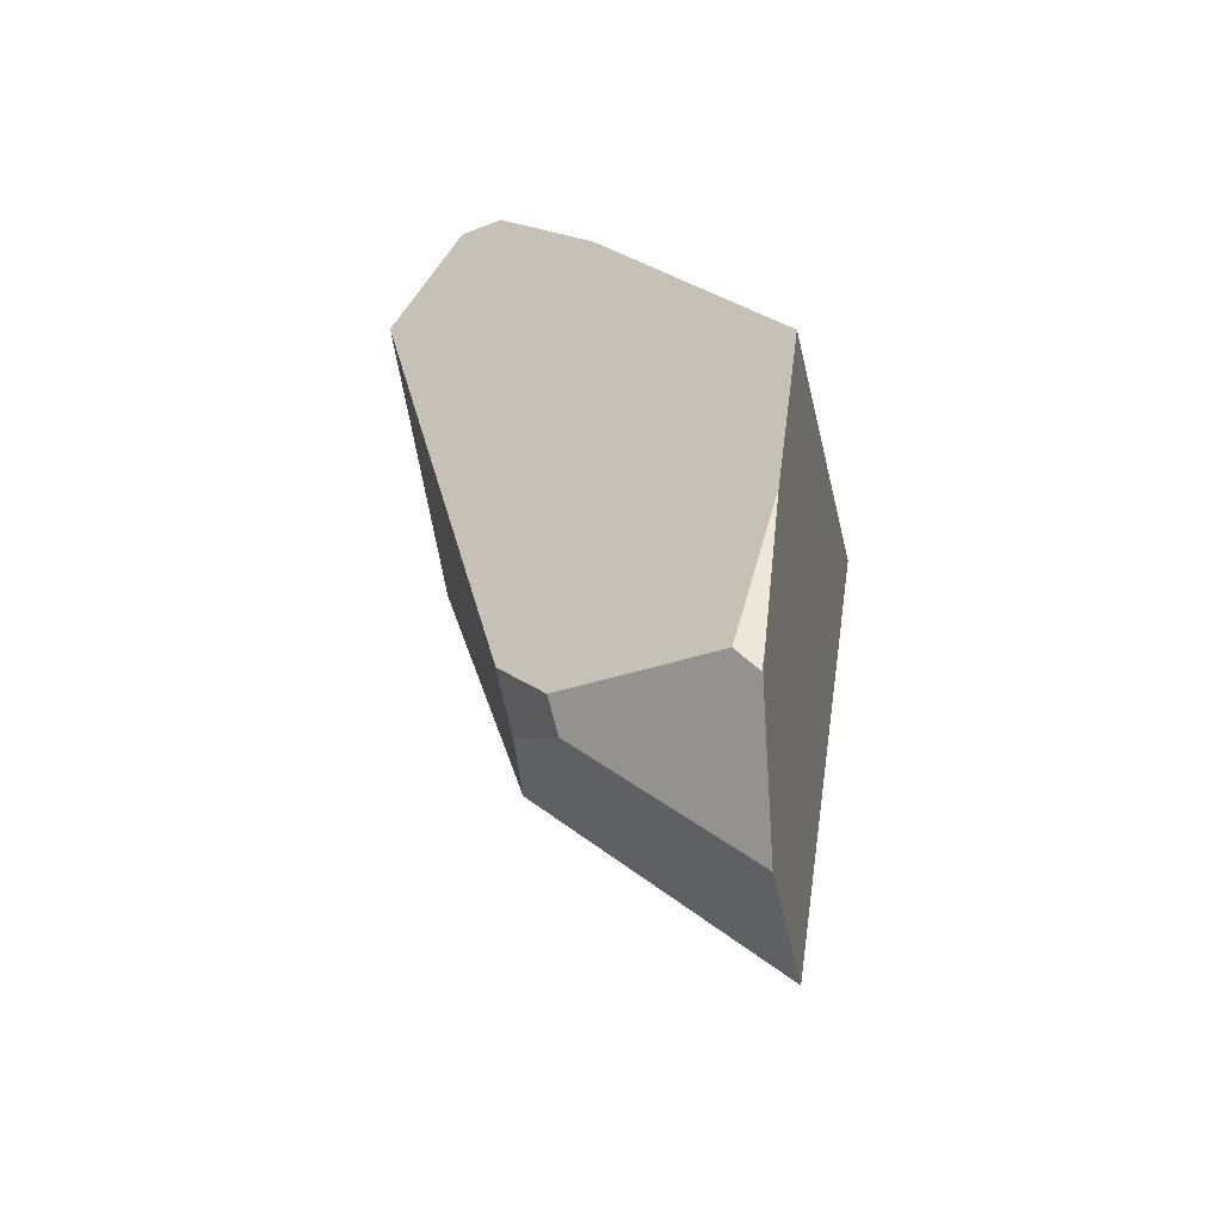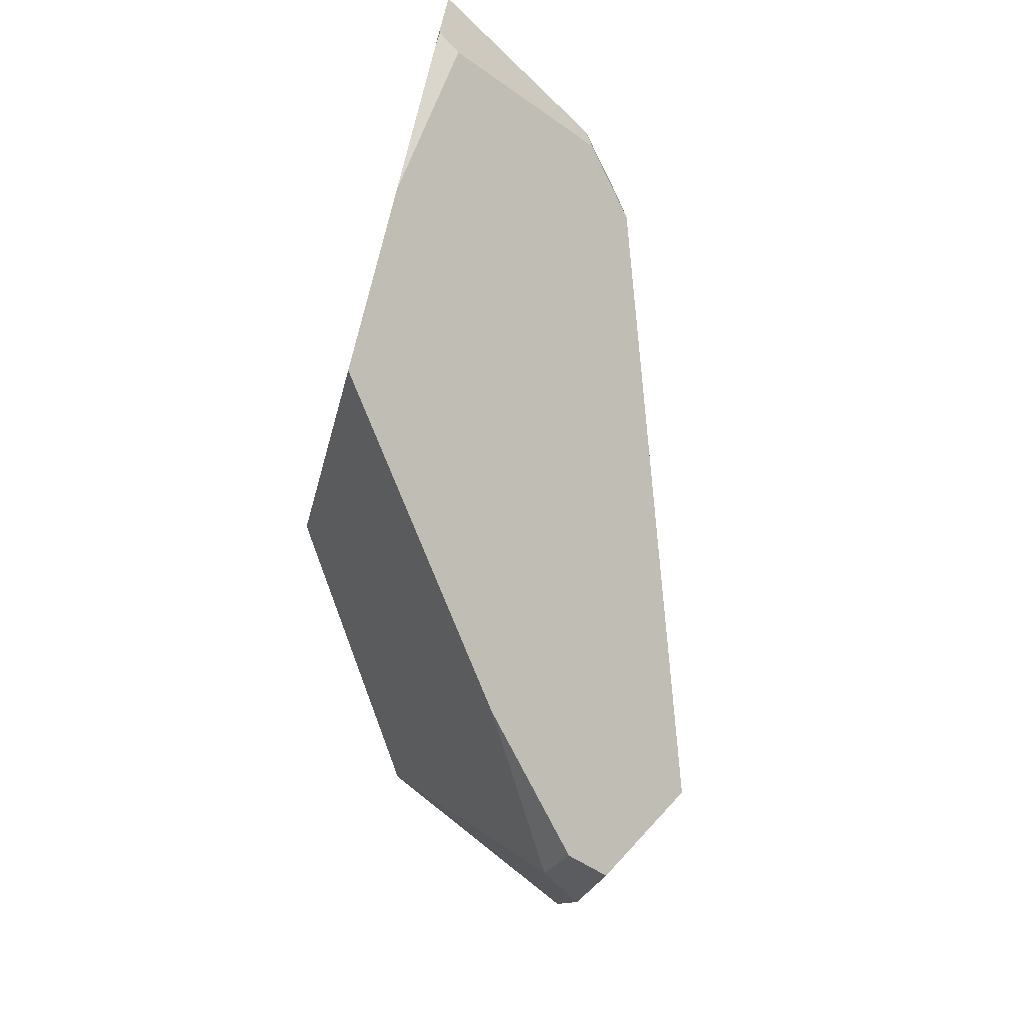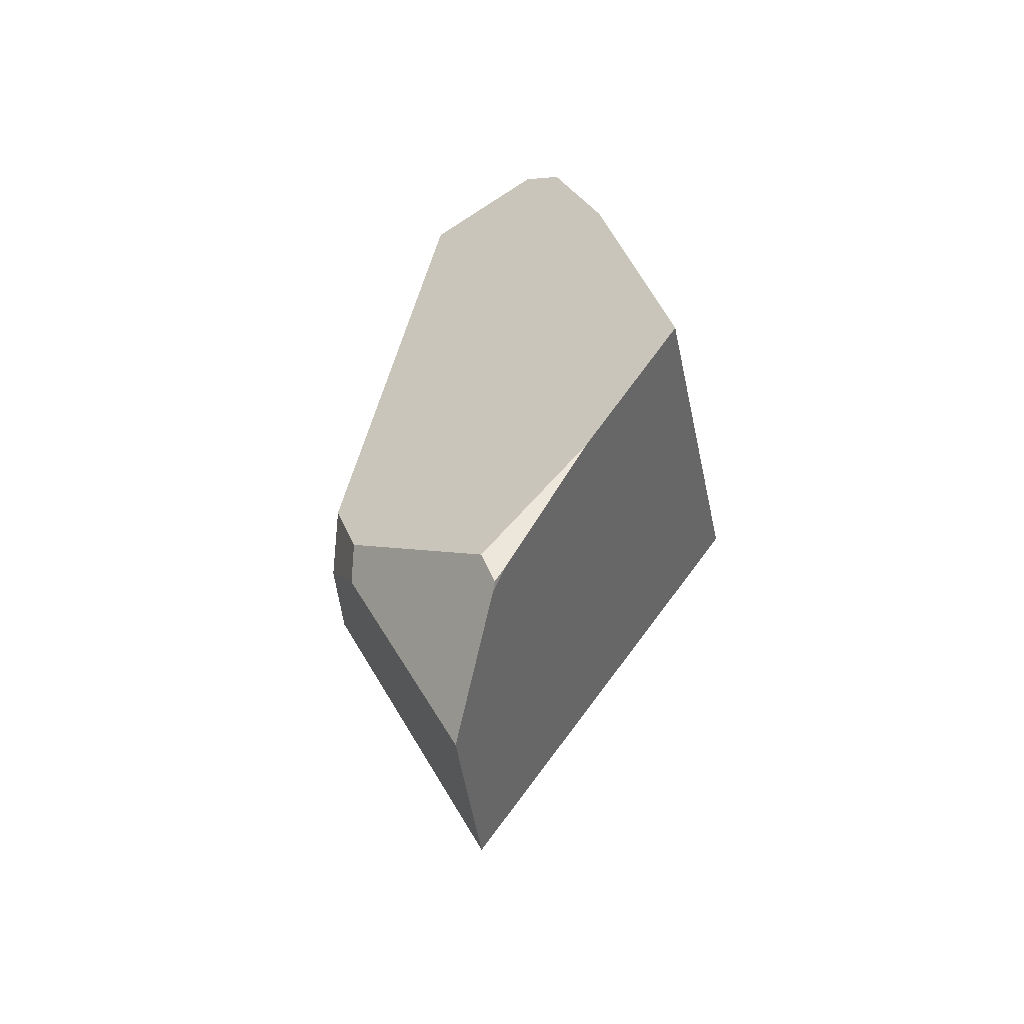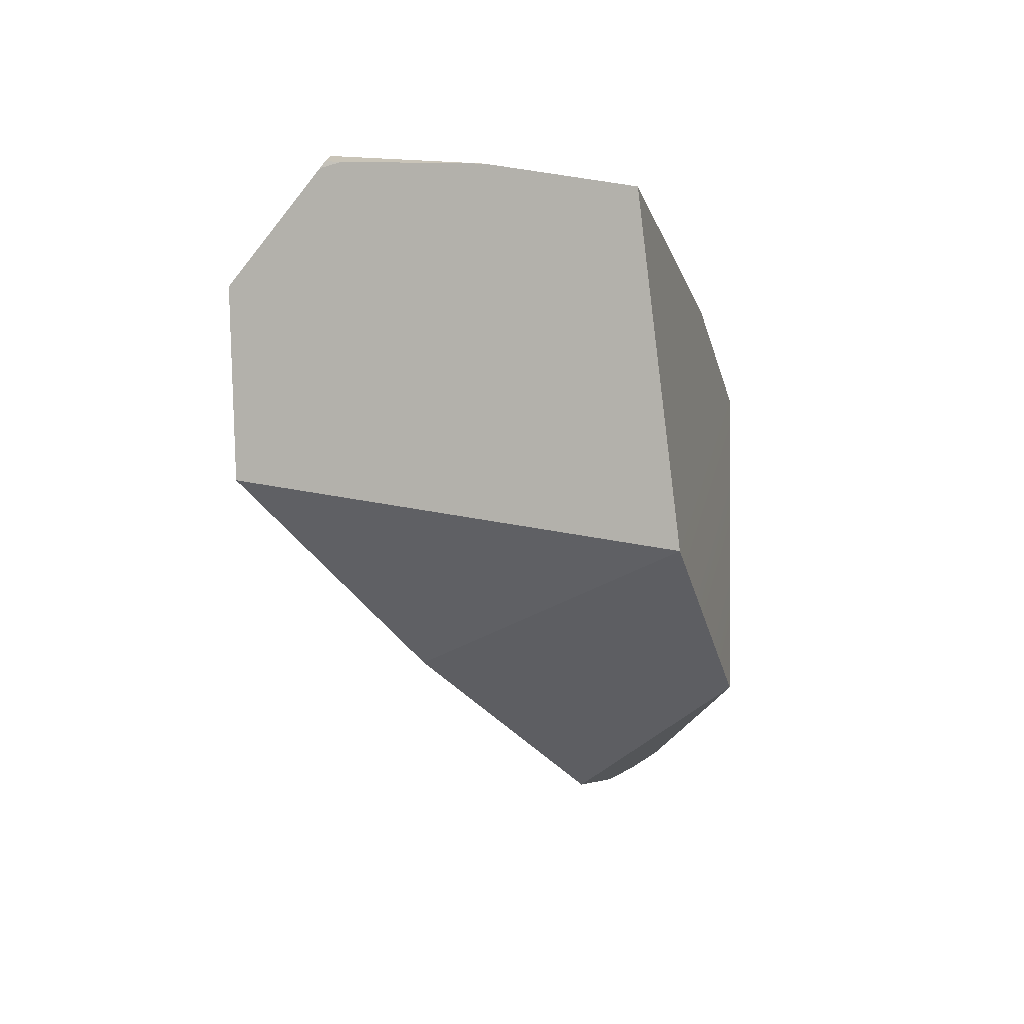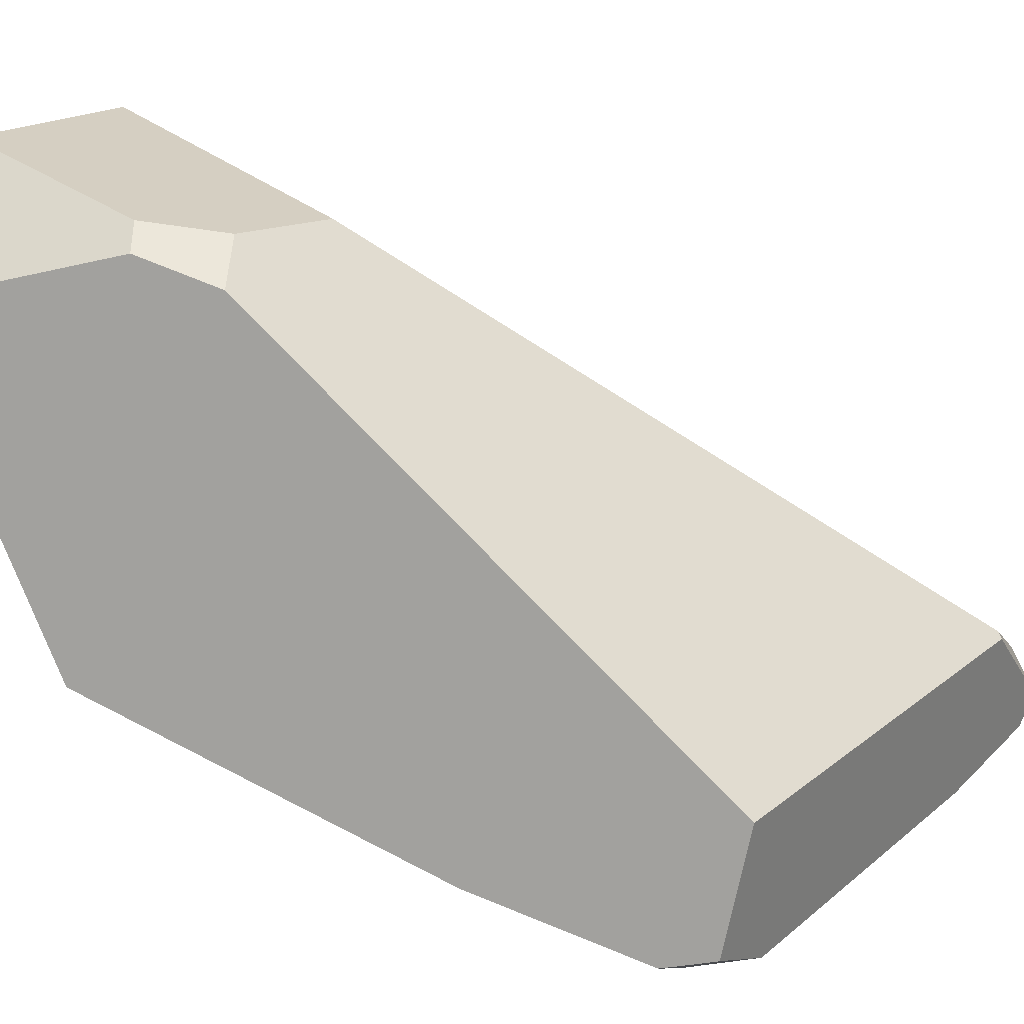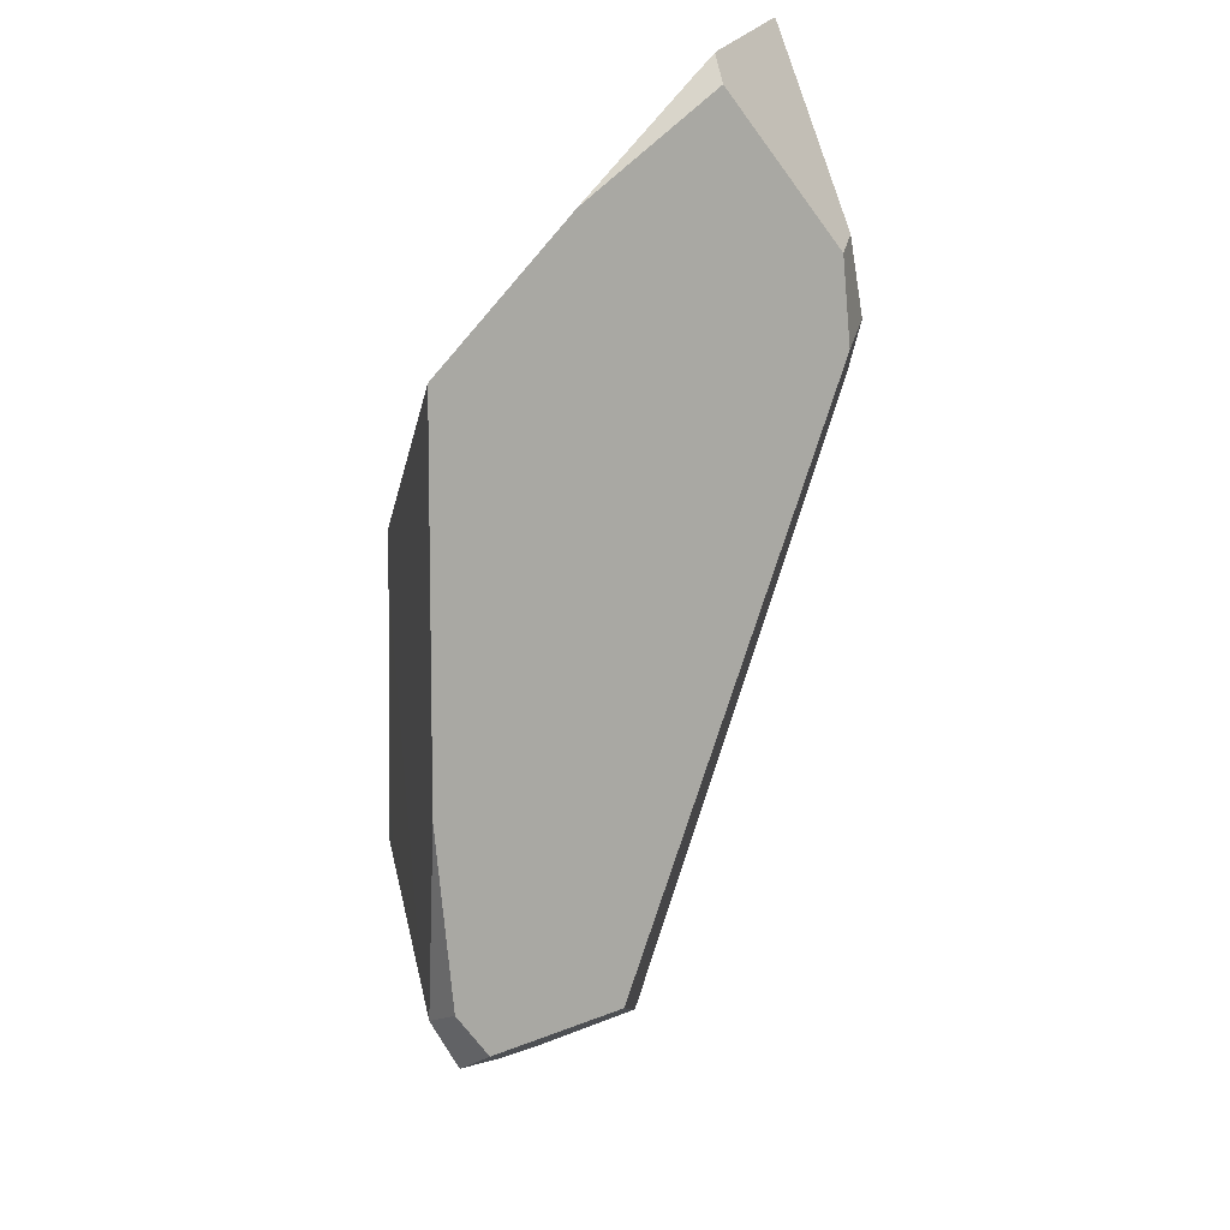
<metadata>
{"format":"obj","ext":"obj","renderer":"f3d","projection":"perspective","resolution":1024,"background":"white","views":[{"elev":60.1,"azim":-154.3,"up":"+Z"},{"elev":66.0,"azim":32.8,"up":"+Z"},{"elev":60.1,"azim":-132.0,"up":"+Z"},{"elev":20.0,"azim":-102.6,"up":"+Z"},{"elev":16.6,"azim":49.7,"up":"+Y"},{"elev":68.8,"azim":59.8,"up":"+Z"}]}
</metadata>
<code>
v -1.166 -2.131 0.3126
v -1.174 -2.112 0.3096
v -1.12 -2.259 0.2967
v -1.174 -2.112 0.3096
v -1.166 -2.131 0.3126
v -1.17 -2.117 0.3143
v -1.174 -2.112 0.3096
v -1.17 -2.117 0.3143
v -1.166 -2.118 0.3142
v -1.166 -2.118 0.3142
v -1.166 -2.131 0.3126
v -1.166 -2.118 0.3142
v -1.166 -2.118 0.3142
v -1.166 -2.118 0.3142
v -1.166 -2.118 0.3142
v -1.181 -2.099 0.2971
v -1.181 -2.099 0.2971
v -1.071 -2.407 0.2603
v -1.12 -2.259 0.2967
v -1.071 -2.407 0.2603
v -1.138 -2.168 0.3083
v -1.12 -2.259 0.2967
v -1.138 -2.168 0.3083
v -1.138 -2.164 0.3087
v -1.138 -2.164 0.3087
v -1.139 -2.162 0.309
v -1.146 -2.125 0.3138
v -1.146 -2.125 0.3138
v -1.094 -2.059 0.209
v -1.134 -2.05 0.2149
v -1.185 -2.093 0.2913
v -1.2 -2.067 0.2654
v -1.181 -2.039 0.222
v -1.194 -2.036 0.2239
v -1.222 -2.03 0.2281
v -1.194 -2.036 0.2239
v -1.166 -2.046 0.0699
v -1.222 -2.03 0.2281
v -1.127 -2.055 0.06689
v -1.181 -2.039 0.222
v -1.01 -2.081 0.07605
v -1.134 -2.05 0.2149
v -1.094 -2.059 0.209
v -1.092 -2.059 0.2086
v -1.071 -2.064 0.2054
v -1.006 -2.08 0.1467
v -0.9897 -2.098 0.1636
v -1.01 -2.081 0.07605
v -1.006 -2.08 0.1467
v -1.01 -2.081 0.06562
v -1.01 -2.081 0.06562
v -1.015 -2.08 0.0582
v -1.015 -2.08 0.0582
v -1.138 -2.198 -0.1491
v -1.127 -2.055 0.06689
v -1.002 -2.092 0.04385
v -0.8796 -2.25 -0.1613
v -1.066 -2.267 -0.2339
v -0.8426 -2.298 -0.2232
v -0.93 -2.399 -0.3963
v -0.7666 -2.397 -0.3502
v -0.7461 -2.423 -0.3843
v -0.7616 -2.437 -0.4087
v -0.7963 -2.467 -0.463
v -0.7963 -2.467 -0.463
v -0.9576 -2.547 -0.2879
v -0.93 -2.399 -0.3963
v -0.7707 -2.501 -0.4638
v -0.7719 -2.526 -0.4483
v -0.769 -2.532 -0.4285
v -0.9576 -2.547 -0.2879
v -0.7719 -2.526 -0.4483
v -0.7585 -2.555 -0.3569
v -0.7585 -2.555 -0.3569
v -0.7465 -2.607 -0.0479
v -0.9576 -2.547 -0.2879
v -0.7209 -2.594 -0.1396
v -0.7193 -2.596 -0.1305
v -0.7136 -2.602 -0.09748
v -0.7054 -2.591 -0.06647
v -0.7465 -2.607 -0.0479
v -0.7136 -2.602 -0.09748
v -0.7052 -2.583 -0.03321
v -0.6981 -2.581 -0.03914
v -0.7052 -2.583 -0.03321
v -0.6981 -2.581 -0.03914
v -0.6965 -2.57 -0.04073
v -0.6896 -2.522 -0.04781
v -0.6934 -2.461 -0.04649
v -0.6827 -2.475 -0.05483
v -0.6827 -2.475 -0.05483
v -0.8426 -2.298 -0.2232
v -0.6934 -2.461 -0.04649
v -0.6843 -2.473 -0.06373
v -0.7666 -2.397 -0.3502
v -0.6901 -2.469 -0.0962
v -0.7114 -2.452 -0.2146
v -0.7326 -2.435 -0.3331
v -0.7382 -2.431 -0.3642
v -0.7461 -2.423 -0.3843
v -0.7418 -2.428 -0.384
v -0.7418 -2.428 -0.384
v -0.7616 -2.437 -0.4087
v -0.7461 -2.423 -0.3843
v -0.7485 -2.445 -0.4024
v -0.755 -2.461 -0.4203
v -0.7585 -2.47 -0.43
v -0.7963 -2.467 -0.463
v -0.7707 -2.501 -0.4638
v -0.7707 -2.501 -0.4638
v -0.7585 -2.47 -0.43
v -0.7719 -2.526 -0.4483
v -0.769 -2.532 -0.4285
v -0.755 -2.461 -0.4203
v -0.7585 -2.555 -0.3569
v -0.7485 -2.445 -0.4024
v -0.7382 -2.431 -0.3642
v -0.7418 -2.428 -0.384
v -0.7326 -2.435 -0.3331
v -0.7114 -2.452 -0.2146
v -0.7209 -2.594 -0.1396
v -0.7193 -2.596 -0.1305
v -0.6901 -2.469 -0.0962
v -0.7054 -2.591 -0.06647
v -0.7136 -2.602 -0.09748
v -0.6896 -2.522 -0.04781
v -0.6965 -2.57 -0.04073
v -0.6981 -2.581 -0.03914
v -0.6843 -2.473 -0.06373
v -0.6827 -2.475 -0.05483
v -0.8796 -2.25 -0.1613
v -0.768 -2.369 0.01186
v -0.878 -2.234 0.09785
v -1.002 -2.092 0.04385
v -0.9367 -2.162 0.1437
v -0.9456 -2.151 0.1506
v -1.011 -2.081 0.05785
v -0.9481 -2.148 0.1526
v -0.9877 -2.1 0.1656
v -0.9893 -2.099 0.164
v -1.023 -2.091 0.2123
v -0.9893 -2.099 0.164
v -0.9897 -2.098 0.1636
v -0.9928 -2.105 0.1879
v -0.9877 -2.1 0.1656
v -0.9927 -2.105 0.1878
v -0.9904 -2.106 0.1859
v -0.9778 -2.111 0.1758
v -0.9778 -2.111 0.1758
v -0.9778 -2.111 0.1758
v -1.138 -2.164 0.3087
v -0.9481 -2.148 0.1526
v -0.9904 -2.106 0.1859
v -1.138 -2.164 0.3087
v -0.9904 -2.106 0.1859
v -0.9927 -2.105 0.1878
v -1.139 -2.162 0.309
v -0.9928 -2.105 0.1879
v -1.023 -2.091 0.2123
v -1.031 -2.088 0.2185
v -1.03 -2.088 0.2178
v -1.03 -2.088 0.2178
v -1.03 -2.088 0.2178
v -1.048 -2.069 0.202
v -1.006 -2.08 0.1467
v -1.048 -2.069 0.202
v -1.071 -2.064 0.2054
v -1.031 -2.088 0.2185
v -1.048 -2.069 0.202
v -1.092 -2.059 0.2086
v -1.146 -2.125 0.3138
v -1.03 -2.088 0.2178
v -0.9456 -2.151 0.1506
v -0.9367 -2.162 0.1437
v -0.878 -2.234 0.09785
v -0.8442 -2.541 0.07914
v -0.768 -2.369 0.01186
v -0.7318 -2.59 -0.01125
v -0.7318 -2.59 -0.01125
v -0.7465 -2.607 -0.0479
v -0.7318 -2.59 -0.01125
v -0.8442 -2.541 0.07914
v -0.8442 -2.541 0.07914
v -1.124 -2.439 -0.0672
v -0.7465 -2.607 -0.0479
v -1.071 -2.407 0.2603
v -1.185 -2.093 0.2913
v -1.124 -2.439 -0.0672
v -1.2 -2.067 0.2654
v -1.23 -2.029 0.1891
v -1.253 -2.026 0.07667
v -1.124 -2.439 -0.0672
v -1.253 -2.026 0.07667
v -1.138 -2.198 -0.1491
v -1.138 -2.198 -0.1491
v -0.9576 -2.547 -0.2879
v -1.124 -2.439 -0.0672
v -1.066 -2.267 -0.2339
v -0.93 -2.399 -0.3963
v -0.9576 -2.547 -0.2879
v -1.253 -2.026 0.07667
v -1.204 -2.037 0.07289
v -1.166 -2.046 0.0699
v -1.204 -2.037 0.07289
v -1.23 -2.029 0.1891
v -1.222 -2.03 0.2281
v -1.253 -2.026 0.07667
v -1.011 -2.081 0.05785
v -1.011 -2.081 0.05785
v -1.17 -2.117 0.3143
f 1 2 3
f 4 5 6
f 7 8 9
f 9 10 7
f 11 12 13
f 12 11 14
f 10 15 7
f 16 7 15
f 3 2 17
f 3 17 18
f 19 20 21
f 11 22 23
f 11 23 24
f 11 24 25
f 11 25 26
f 27 11 26
f 14 11 27
f 15 28 29
f 30 15 29
f 16 15 30
f 30 31 16
f 30 32 31
f 33 32 30
f 34 32 33
f 34 35 32
f 36 37 38
f 36 39 37
f 40 39 36
f 40 41 39
f 42 41 40
f 43 41 42
f 44 41 43
f 41 44 45
f 41 45 46
f 47 48 49
f 48 47 50
f 41 51 52
f 39 41 52
f 53 54 55
f 54 53 56
f 54 56 57
f 57 58 54
f 59 58 57
f 59 60 58
f 61 60 59
f 62 60 61
f 63 60 62
f 60 63 64
f 65 66 67
f 68 66 65
f 69 66 68
f 70 71 72
f 73 71 70
f 74 75 76
f 77 75 74
f 78 75 77
f 75 78 79
f 80 81 82
f 80 83 81
f 84 83 80
f 85 86 87
f 85 87 88
f 88 89 85
f 90 89 88
f 91 92 93
f 94 92 91
f 92 94 95
f 95 94 96
f 95 96 97
f 95 97 98
f 99 95 98
f 99 100 95
f 101 100 99
f 102 103 104
f 105 103 102
f 106 103 105
f 107 103 106
f 107 108 103
f 109 108 107
f 110 111 112
f 112 111 113
f 111 114 113
f 114 115 113
f 114 116 115
f 116 117 115
f 116 118 117
f 115 117 119
f 115 119 120
f 115 120 121
f 120 122 121
f 122 120 123
f 122 123 124
f 122 124 125
f 126 124 123
f 124 126 127
f 124 127 128
f 123 129 126
f 129 130 126
f 131 93 92
f 131 132 93
f 131 133 132
f 134 133 131
f 134 135 133
f 134 136 135
f 137 136 134
f 137 138 136
f 50 138 137
f 50 139 138
f 50 140 139
f 50 47 140
f 141 142 143
f 142 141 144
f 142 144 145
f 146 145 144
f 145 146 147
f 145 147 148
f 138 139 149
f 150 151 152
f 153 151 150
f 153 154 151
f 155 154 153
f 156 154 155
f 154 156 157
f 157 156 158
f 157 158 159
f 159 160 157
f 159 161 160
f 162 141 163
f 163 141 164
f 164 141 165
f 46 45 166
f 167 168 169
f 168 167 170
f 28 168 170
f 157 160 171
f 29 28 170
f 172 169 168
f 141 143 165
f 152 151 21
f 21 20 152
f 173 152 20
f 174 173 20
f 175 174 20
f 176 175 20
f 177 175 176
f 176 89 177
f 89 176 178
f 89 178 85
f 81 83 179
f 180 181 182
f 183 184 185
f 186 184 183
f 18 187 188
f 18 17 187
f 188 187 189
f 188 189 190
f 191 188 190
f 192 193 194
f 195 196 197
f 198 196 195
f 199 196 198
f 185 184 200
f 54 201 202
f 203 54 202
f 55 54 203
f 37 204 205
f 38 37 205
f 190 189 206
f 207 205 204
f 52 51 208
f 56 53 209
f 210 11 13

</code>
